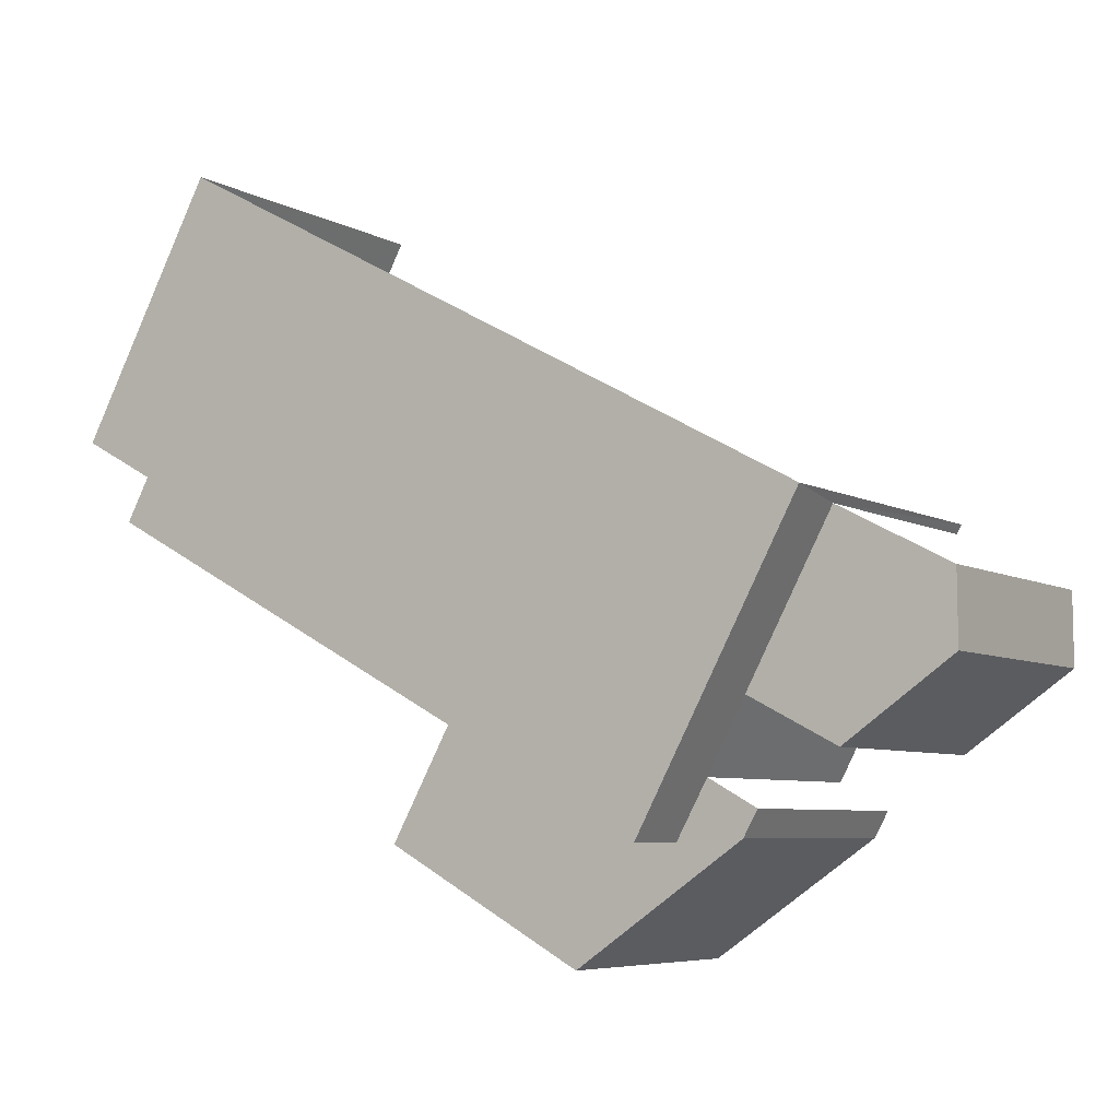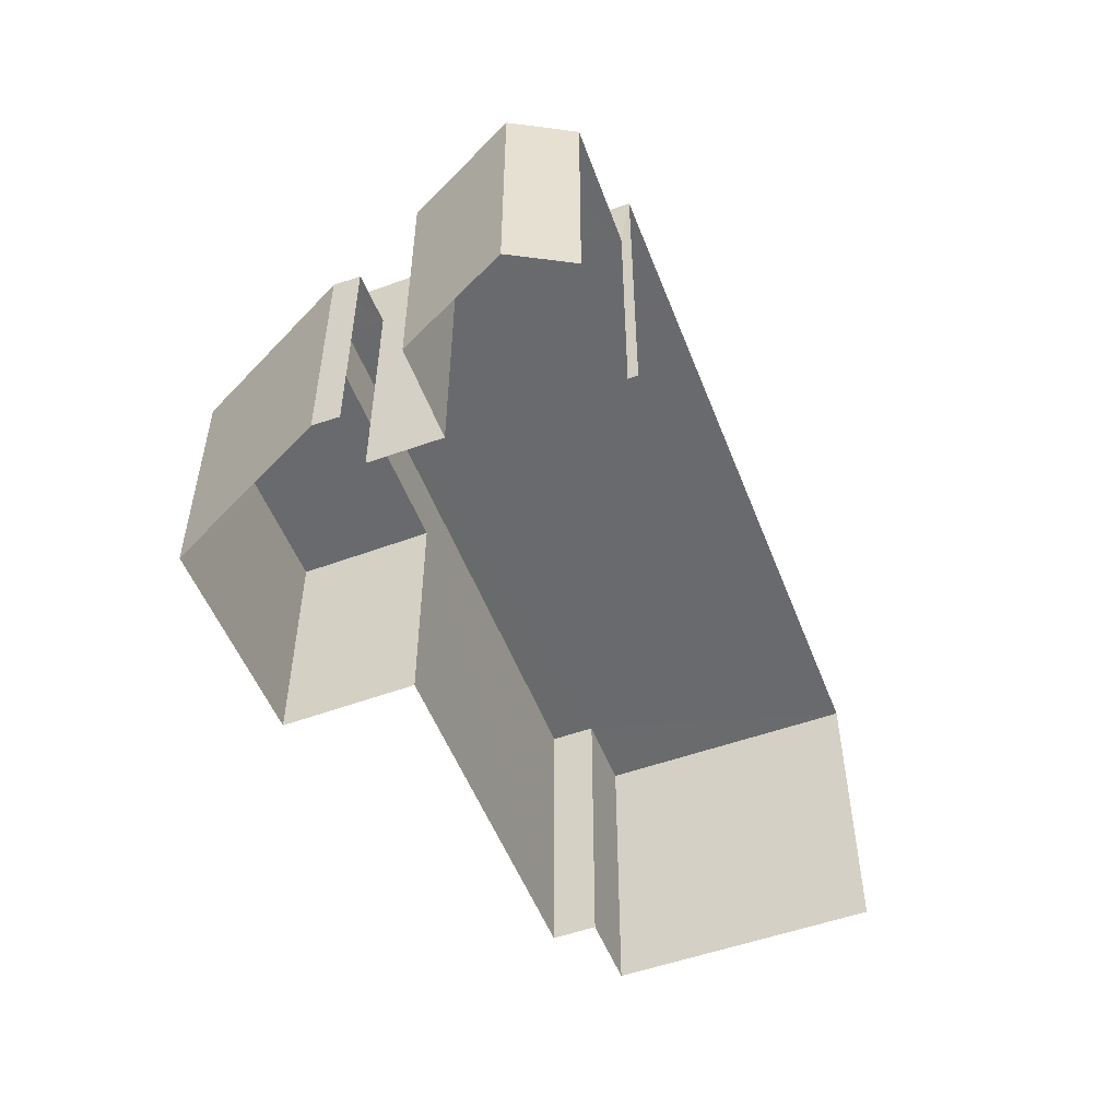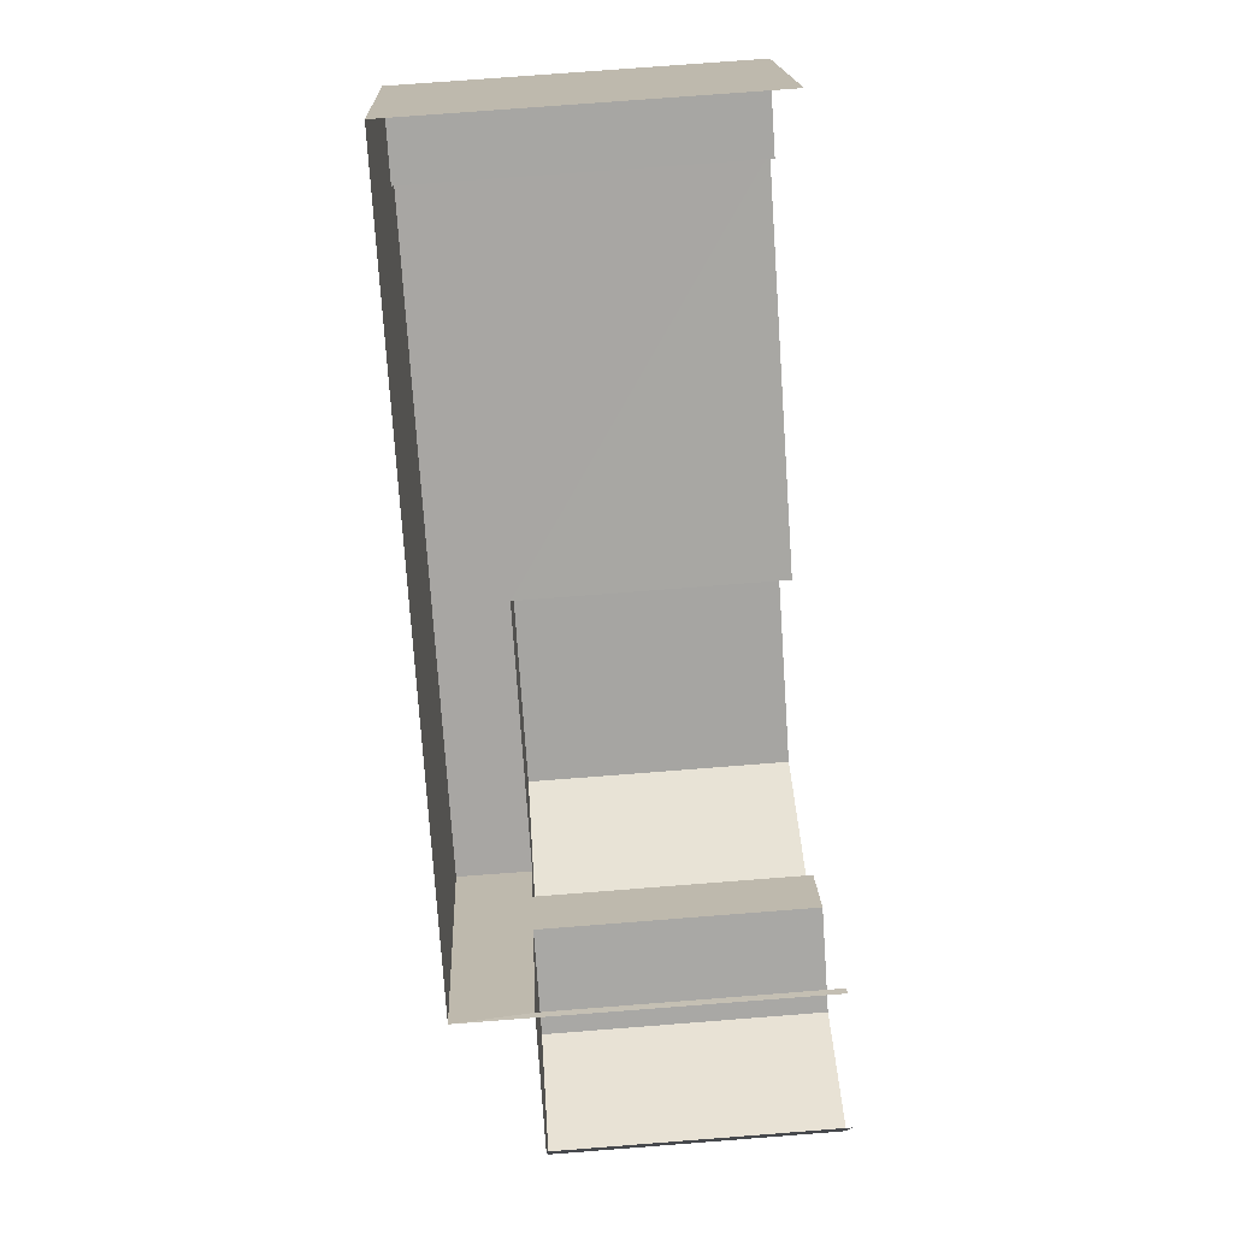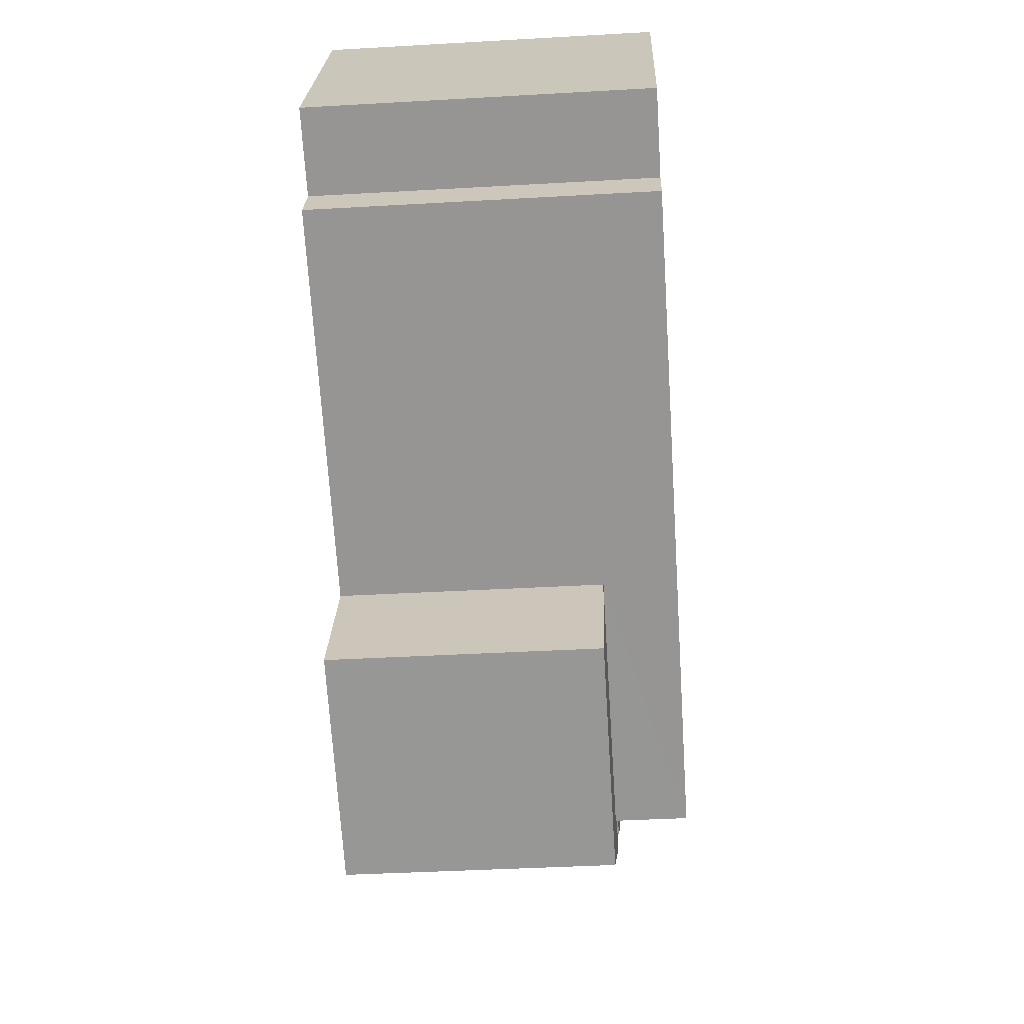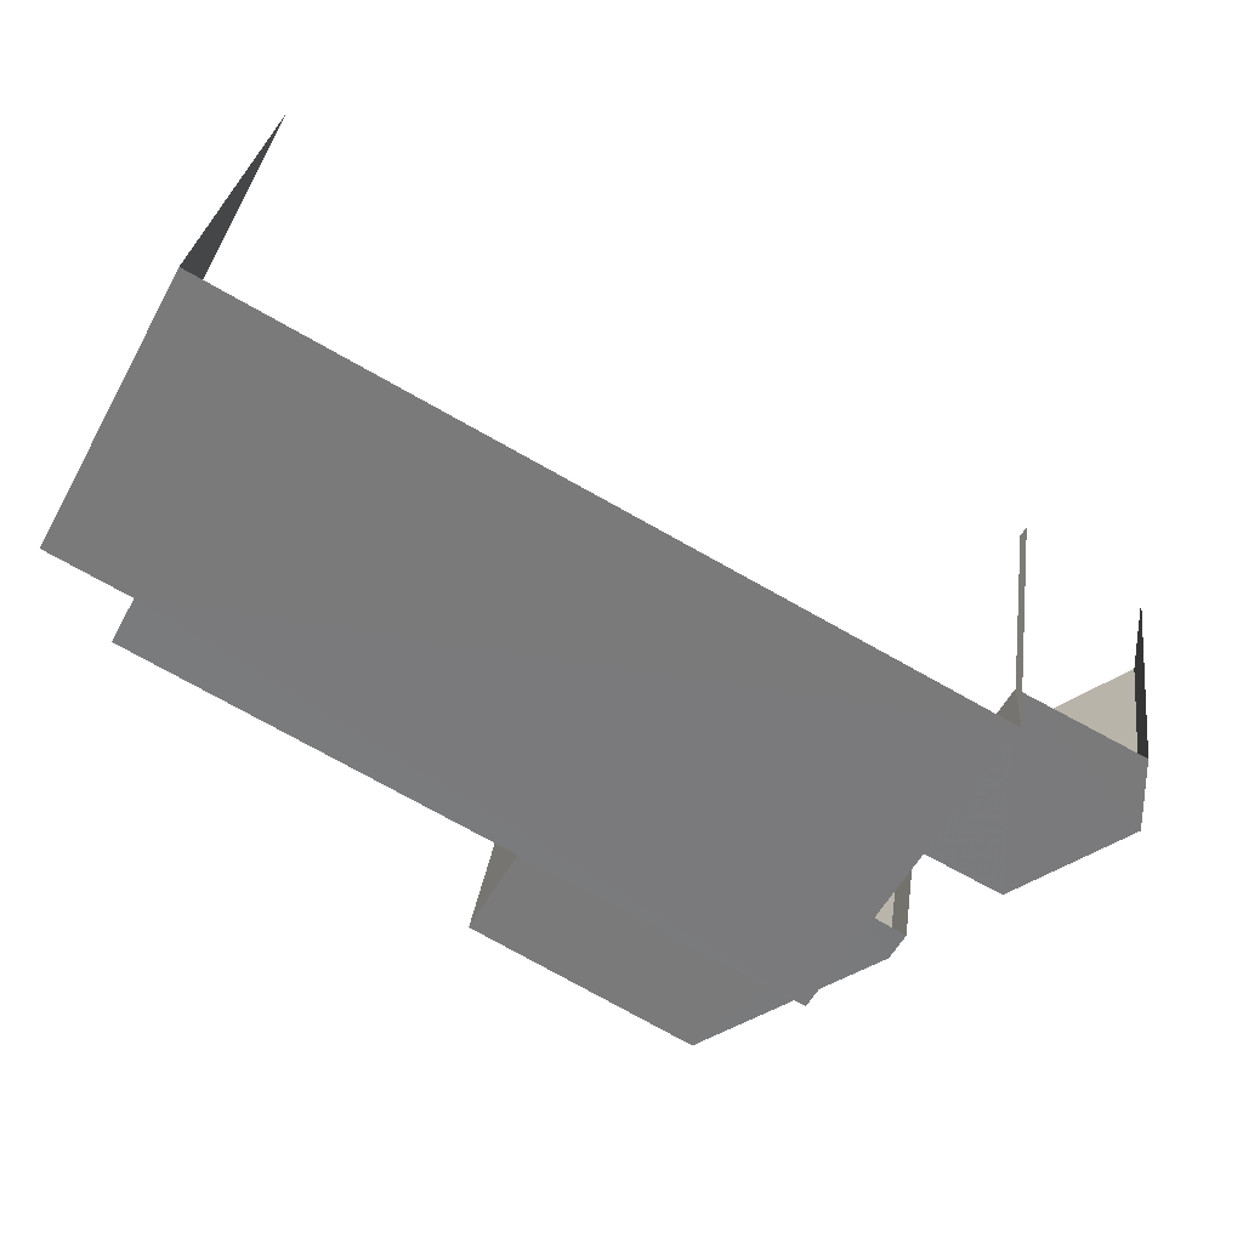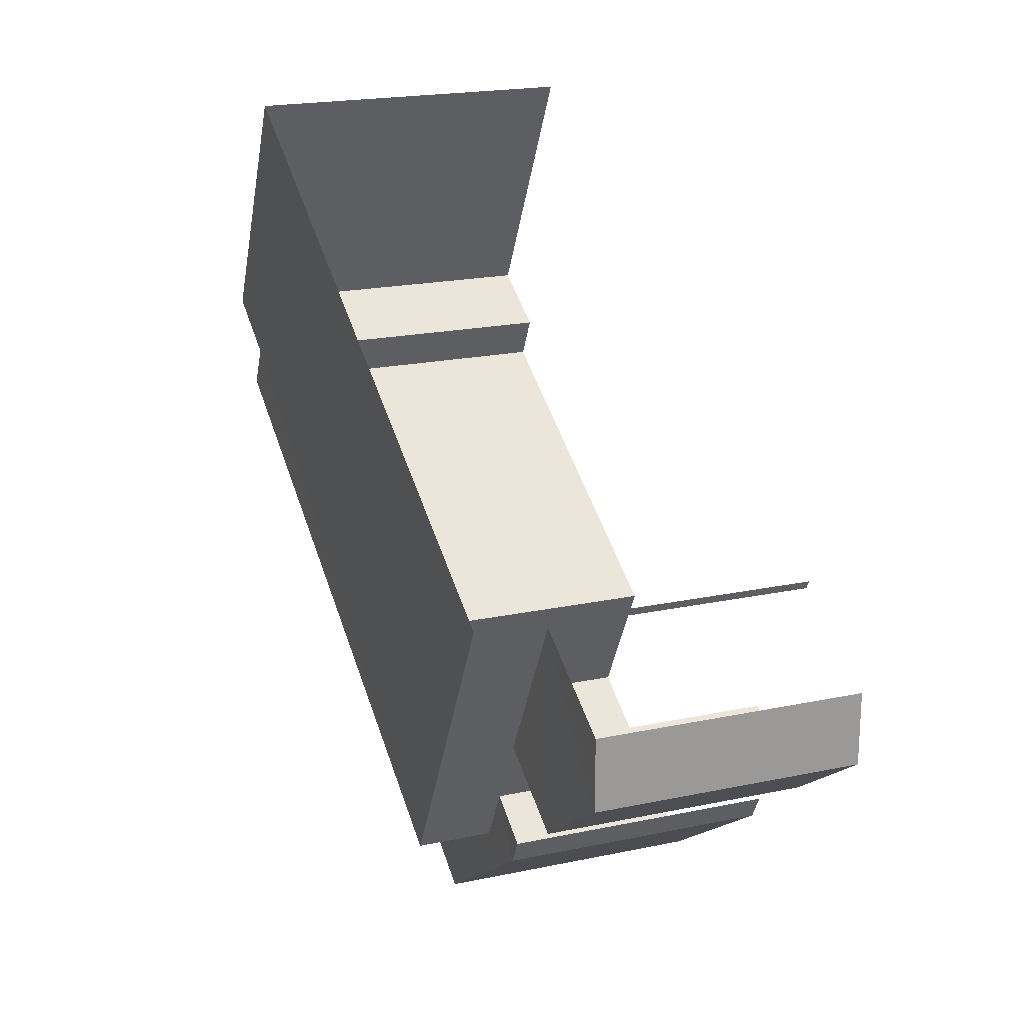
<metadata>
{"format":"obj","ext":"obj","renderer":"f3d","projection":"perspective","resolution":1024,"background":"white","views":[{"elev":-6.3,"azim":32.6,"up":"+Y"},{"elev":-53.2,"azim":82.6,"up":"+Z"},{"elev":77.5,"azim":85.6,"up":"+Y"},{"elev":-39.5,"azim":-85.9,"up":"+Y"},{"elev":30.6,"azim":8.0,"up":"+Y"},{"elev":20.6,"azim":69.1,"up":"+Y"}]}
</metadata>
<code>
v -2.253e+05 -1.278e+05 12.83
v -2.253e+05 -1.278e+05 12.83
v -2.253e+05 -1.278e+05 12.83
v -2.254e+05 -1.278e+05 12.83
v -2.253e+05 -1.278e+05 12.83
v -2.253e+05 -1.278e+05 12.83
v -2.253e+05 -1.278e+05 12.83
v -2.253e+05 -1.278e+05 12.83
v -2.253e+05 -1.278e+05 12.83
v -2.253e+05 -1.278e+05 12.83
v -2.253e+05 -1.278e+05 12.83
v -2.253e+05 -1.278e+05 12.83
v -2.253e+05 -1.278e+05 12.83
v -2.253e+05 -1.278e+05 12.83
v -2.253e+05 -1.278e+05 12.83
v -2.253e+05 -1.278e+05 12.83
v -2.253e+05 -1.278e+05 20.11
v -2.253e+05 -1.278e+05 20.11
v -2.253e+05 -1.278e+05 20.11
v -2.253e+05 -1.278e+05 20.11
v -2.253e+05 -1.278e+05 20.11
v -2.253e+05 -1.278e+05 22.14
v -2.253e+05 -1.278e+05 22.14
v -2.253e+05 -1.278e+05 22.14
v -2.254e+05 -1.278e+05 22.14
v -2.253e+05 -1.278e+05 22.14
v -2.253e+05 -1.278e+05 22.14
v -2.253e+05 -1.278e+05 20.11
v -2.253e+05 -1.278e+05 20.11
v -2.253e+05 -1.278e+05 20.11
v -2.253e+05 -1.278e+05 20.11
v -2.253e+05 -1.278e+05 20.11
v -2.253e+05 -1.278e+05 20.11
v -2.253e+05 -1.278e+05 20.11
f 1 2 3
f 4 1 5
f 6 7 8
f 2 6 3
f 9 5 3
f 10 11 3
f 12 6 8
f 10 13 14
f 14 13 15
f 16 6 12
f 13 3 16
f 5 1 3
f 3 6 16
f 13 10 3
f 6 17 7
f 6 18 17
f 13 34 15
f 13 32 34
f 26 2 1
f 26 27 2
f 17 18 19
f 19 18 20
f 18 21 20
f 22 23 24
f 25 24 26
f 26 24 27
f 24 23 27
f 28 29 30
f 30 29 31
f 32 31 33
f 32 33 34
f 31 29 33
f 26 1 4
f 25 26 4
f 16 12 20
f 21 16 20
f 28 11 10
f 29 28 10
f 29 10 14
f 33 29 14
f 19 12 8
f 19 20 12
f 9 30 22
f 22 30 23
f 9 3 30
f 23 30 31
f 22 5 9
f 22 24 5
f 34 14 15
f 34 33 14
f 6 2 18
f 2 27 18
f 13 16 32
f 21 27 23
f 18 27 21
f 16 21 32
f 32 23 31
f 32 21 23
f 3 11 28
f 30 3 28
f 19 8 7
f 17 19 7
f 25 4 5
f 24 25 5

</code>
